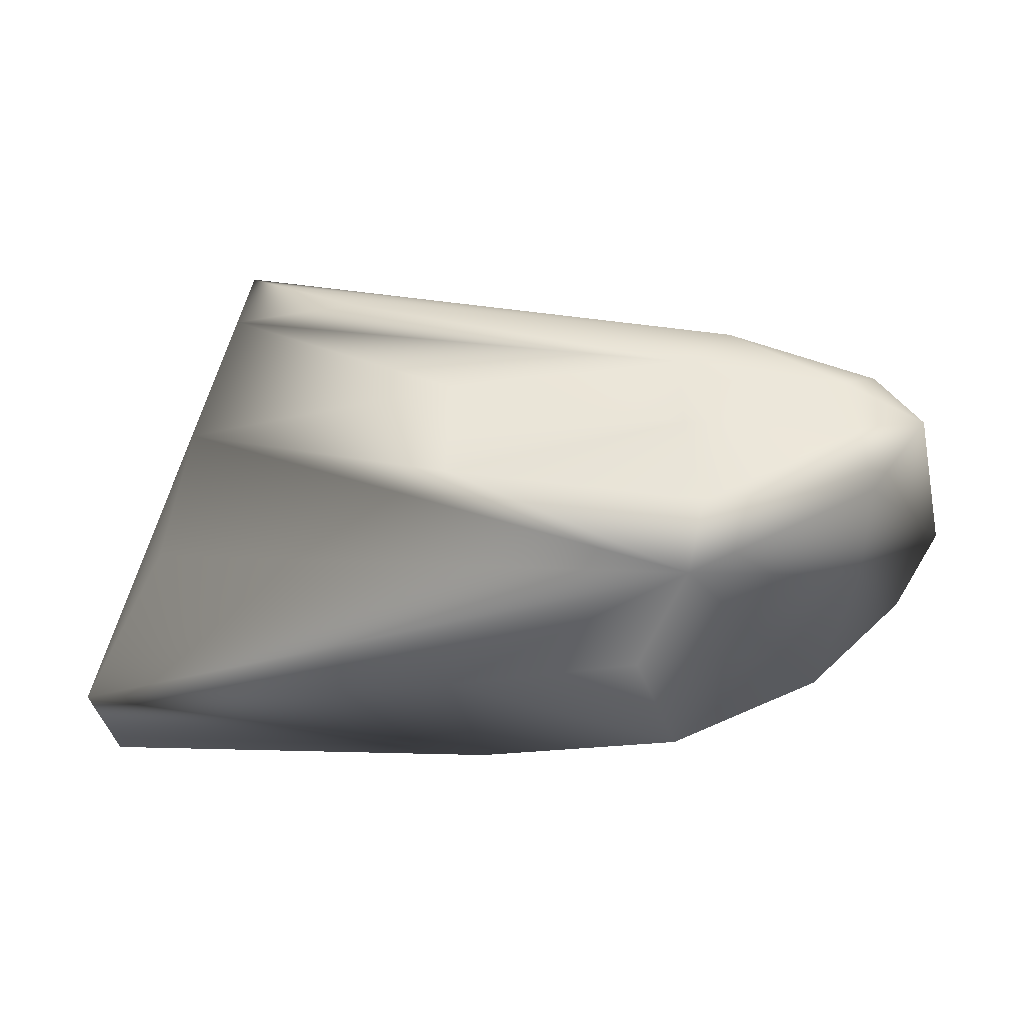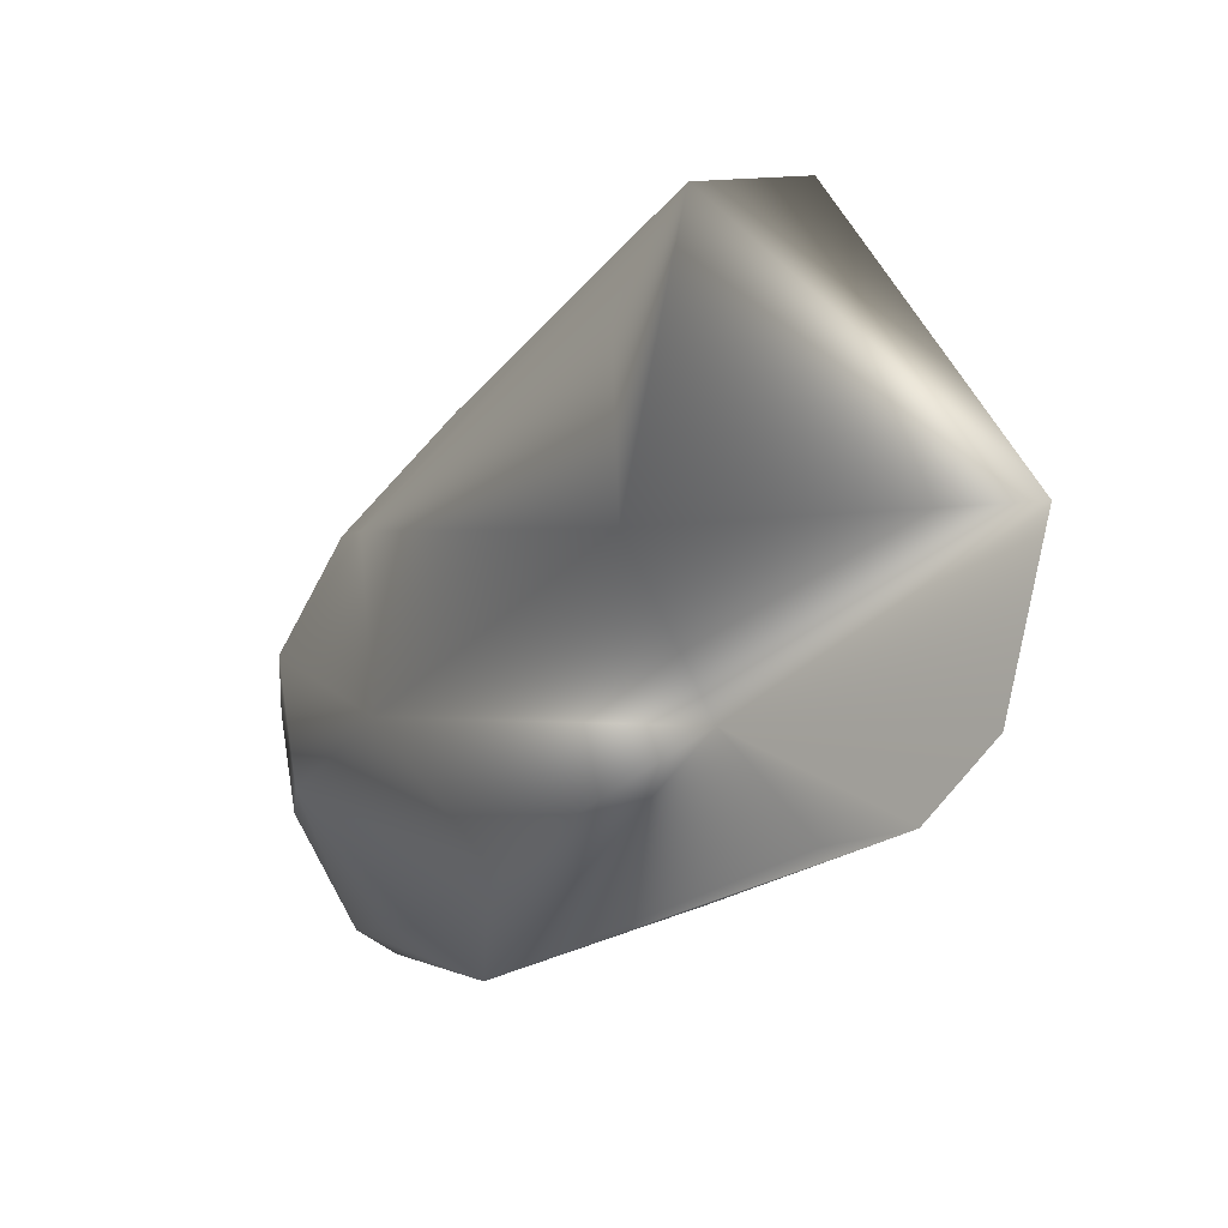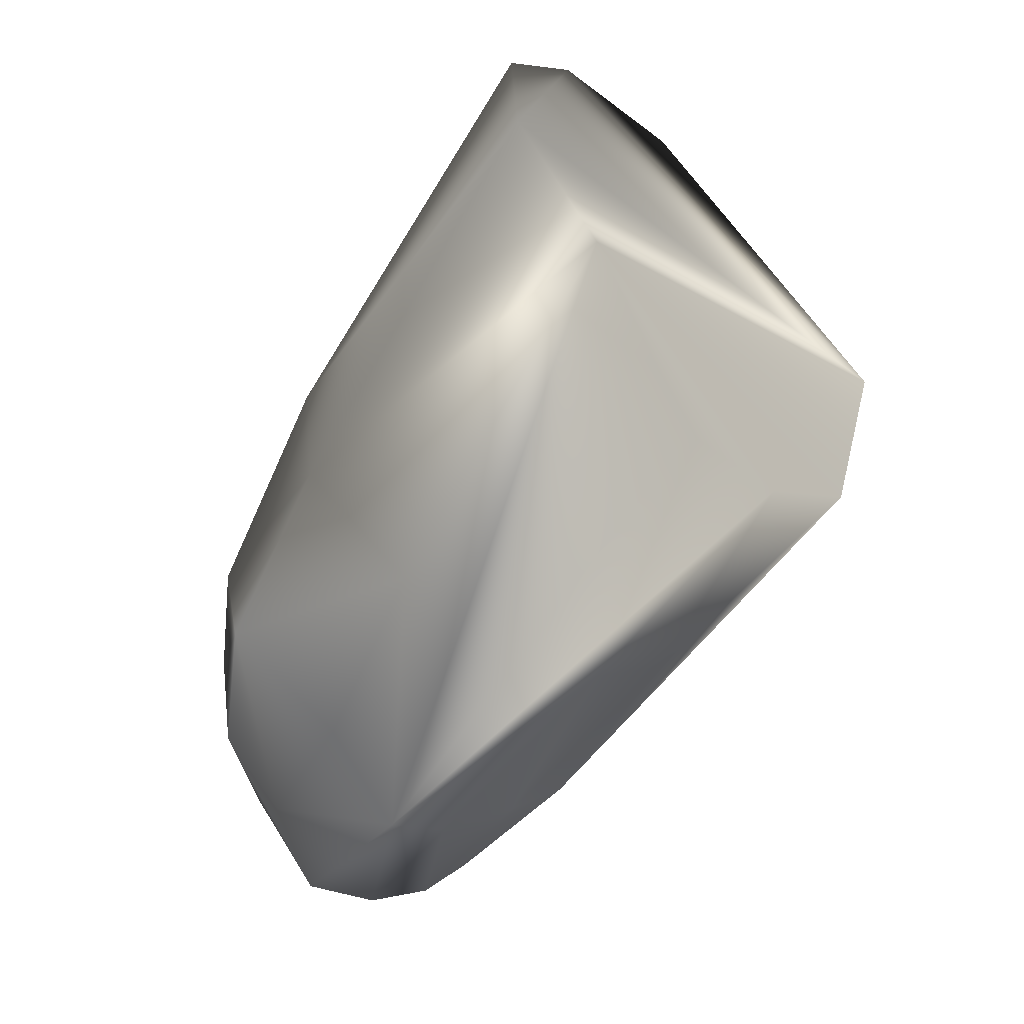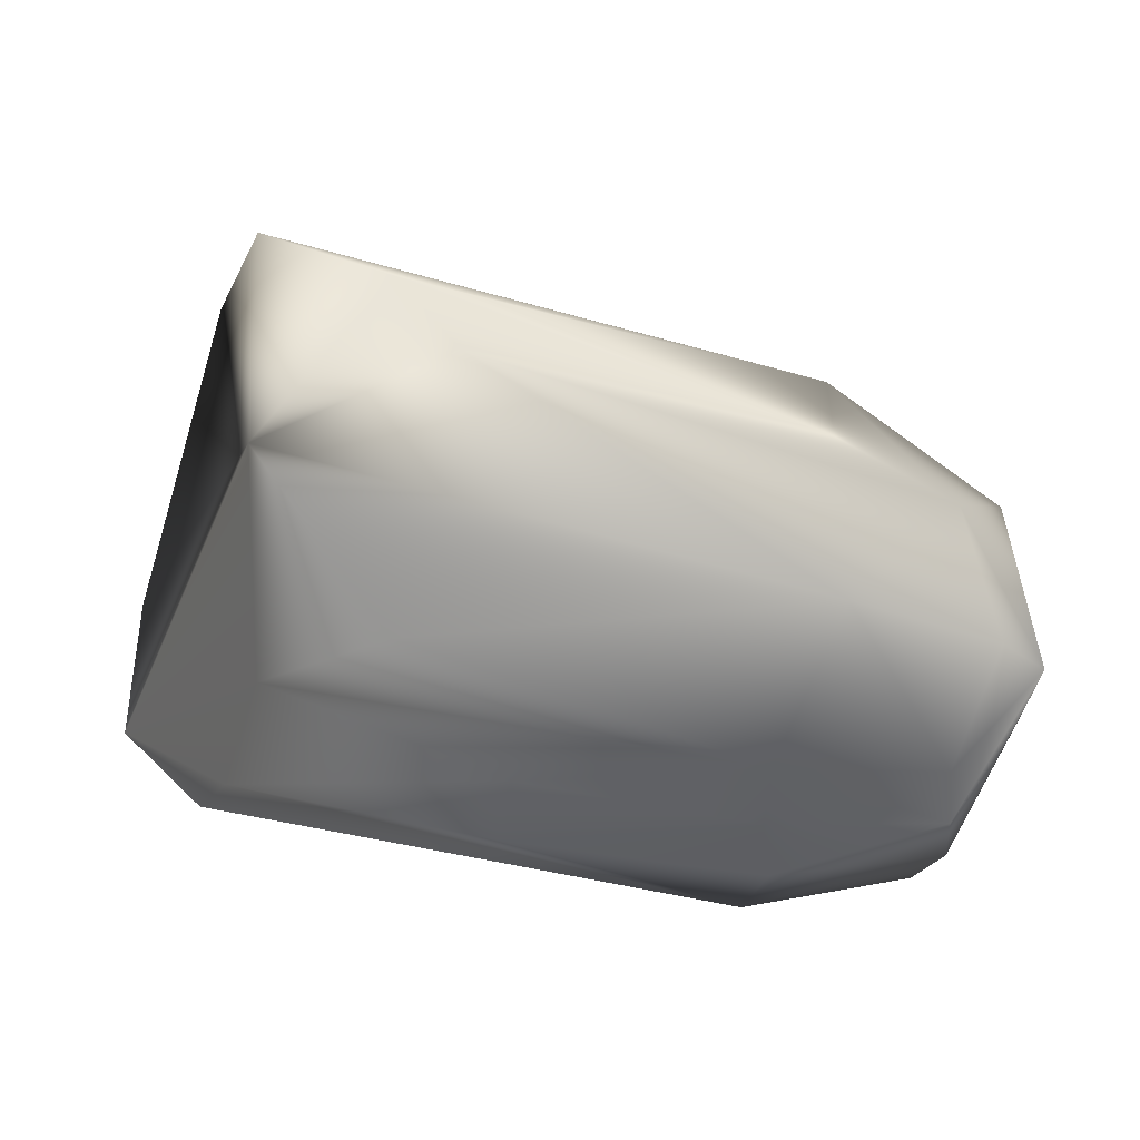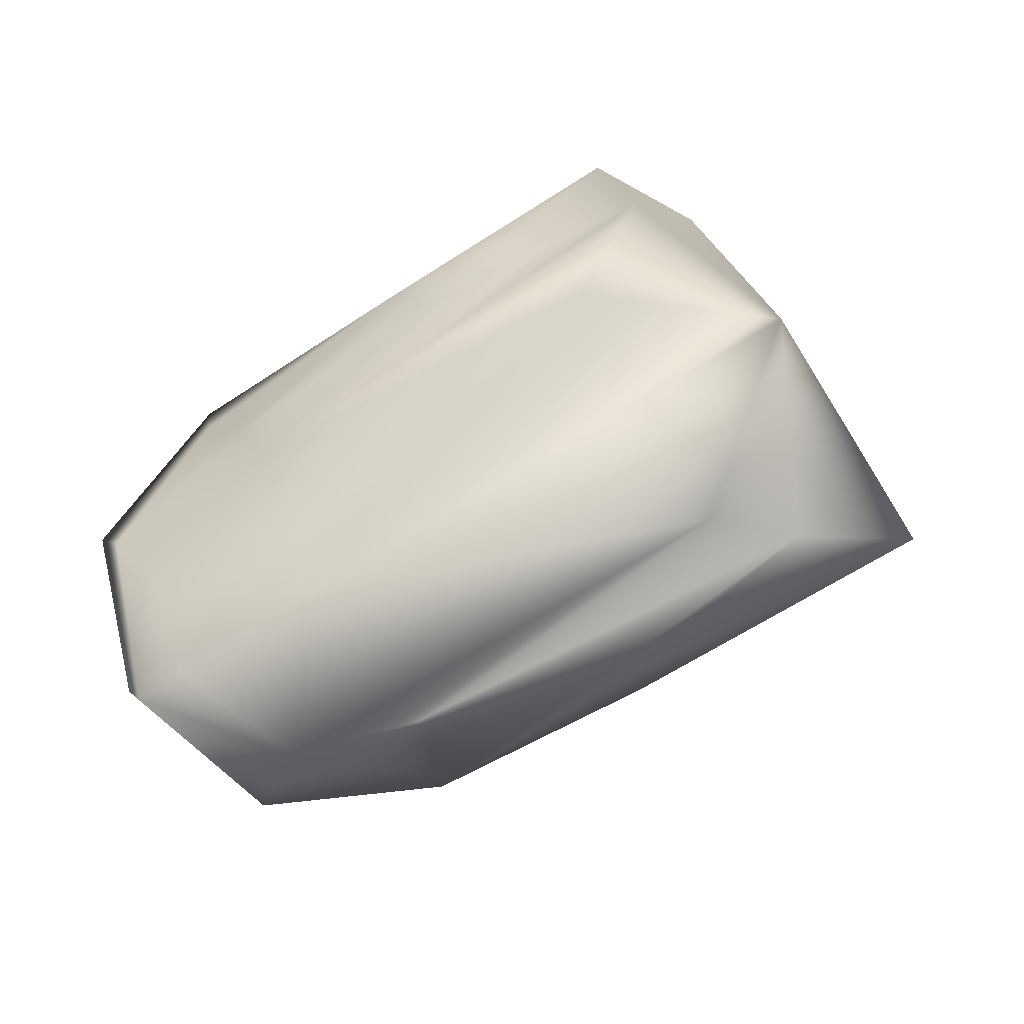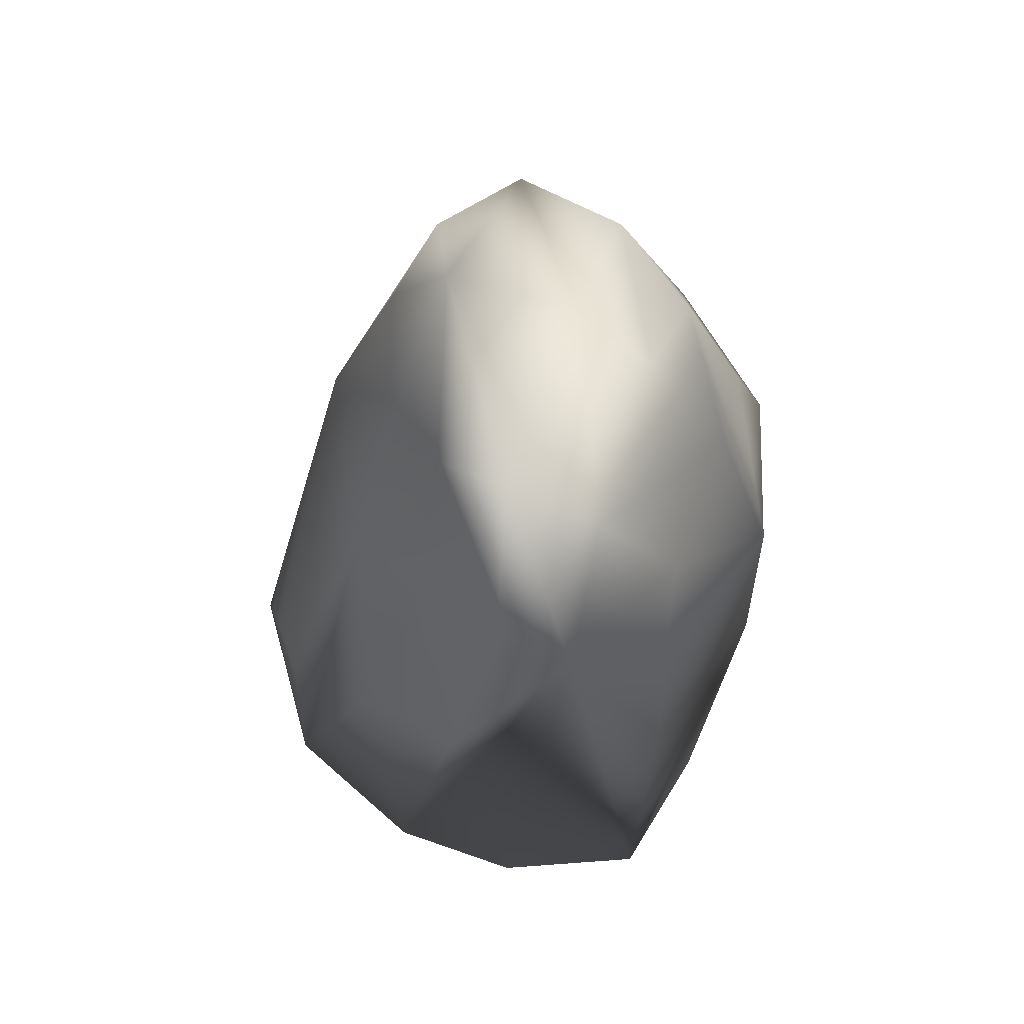
<metadata>
{"format":"obj","ext":"obj","renderer":"f3d","projection":"perspective","resolution":1024,"background":"white","views":[{"elev":3.6,"azim":-180.0,"up":"+Y"},{"elev":-8.6,"azim":58.7,"up":"+Z"},{"elev":-46.1,"azim":58.5,"up":"+Z"},{"elev":-5.7,"azim":176.0,"up":"+Z"},{"elev":77.3,"azim":-42.8,"up":"+Y"},{"elev":-40.3,"azim":-95.6,"up":"+Z"}]}
</metadata>
<code>
v -0.01013 0.005116 0.005045
v -0.01182 0.005866 0.003023
v -0.005003 -0.000625 -0.0083
v -0.0027 -0.007133 -0.002335
v -0.02156 0.005681 -0.003171
v -0.01308 0.001794 -0.009208
v -0.0244 0.004235 -0.007426
v -0.02465 0.002991 -0.008737
v -0.02581 0.004342 -0.004162
v -0.02721 0.00304 -0.004727
v -0.01535 -0.006698 -0.00038
v -0.003981 -0.006534 0.002633
v -0.005129 -0.003886 0.005992
v -0.01578 -0.003892 0.002983
v -0.006674 0.007519 0.000369
v -0.02191 -0.004092 0.000751
v -0.006418 0.000433 0.007223
v -0.01587 0.002393 0.004384
v -0.01571 -0.000448 0.004826
v -0.02221 -0.001689 0.002746
v -0.02166 0.00337 0.001333
v -0.02182 0.001331 0.003146
v -0.02661 0.001096 -0.000204
v -0.02498 0.003212 -0.000422
v -0.02739 -0.000256 -0.005836
v -0.01314 -0.00428 -0.008482
v -0.01971 -0.006289 -0.006306
v -0.0197 -0.000874 -0.01104
v -0.01839 -0.00355 -0.009735
v -0.01013 0.006551 -0.004252
v -0.0132 0.004105 -0.007668
v -0.006857 0.006002 -0.005303
v -0.002479 -0.004989 -0.006183
v -0.0059 0.002725 -0.00774
v -0.0197 0.004837 -0.007342
v -0.01973 0.003138 -0.008779
v -0.0249 0.001291 -0.0096
v -0.02017 0.001067 -0.01013
v -0.02116 -0.006181 -0.002692
v -0.02348 -0.005043 -0.00392
v -0.01409 -0.006912 -0.005006
v -0.02373 -0.004498 -0.00655
v -0.02235 -0.003282 -0.009674
v -0.02522 -0.003491 -0.003184
v -0.02443 -0.001027 -0.01025
v -0.02616 -0.002228 -0.006341
v -0.02668 -0.00154 -0.001784
f 1 17 15
f 6 34 28
f 33 15 4
f 4 12 11
f 2 1 15
f 5 2 15
f 24 2 5
f 7 5 35
f 3 34 33
f 33 28 3
f 3 28 34
f 41 4 11
f 33 4 41
f 30 5 15
f 30 35 5
f 31 34 6
f 7 35 8
f 8 10 7
f 9 5 7
f 7 10 9
f 24 5 9
f 9 10 24
f 11 12 13
f 13 14 11
f 12 4 13
f 20 14 13
f 15 17 13
f 13 4 15
f 11 14 16
f 16 14 20
f 20 47 16
f 17 1 18
f 18 22 17
f 1 22 18
f 17 22 19
f 19 22 20
f 19 13 17
f 20 13 19
f 24 22 21
f 21 22 1
f 21 2 24
f 1 2 21
f 20 22 23
f 23 47 20
f 23 22 24
f 24 10 23
f 23 10 25
f 25 47 23
f 26 28 33
f 26 29 28
f 33 41 26
f 27 29 26
f 26 41 27
f 43 29 27
f 28 29 43
f 34 31 32
f 32 30 15
f 35 30 32
f 32 31 35
f 32 15 33
f 33 34 32
f 25 10 37
f 10 8 37
f 35 31 36
f 36 8 35
f 36 31 6
f 28 43 45
f 45 37 28
f 25 37 45
f 8 36 38
f 28 37 38
f 38 37 8
f 6 28 38
f 38 36 6
f 44 16 47
f 11 16 39
f 39 40 27
f 16 44 39
f 39 44 40
f 39 41 11
f 27 41 39
f 42 43 27
f 27 40 42
f 42 45 43
f 40 44 42
f 25 45 46
f 45 42 46
f 46 42 44
f 46 47 25
f 46 44 47

</code>
